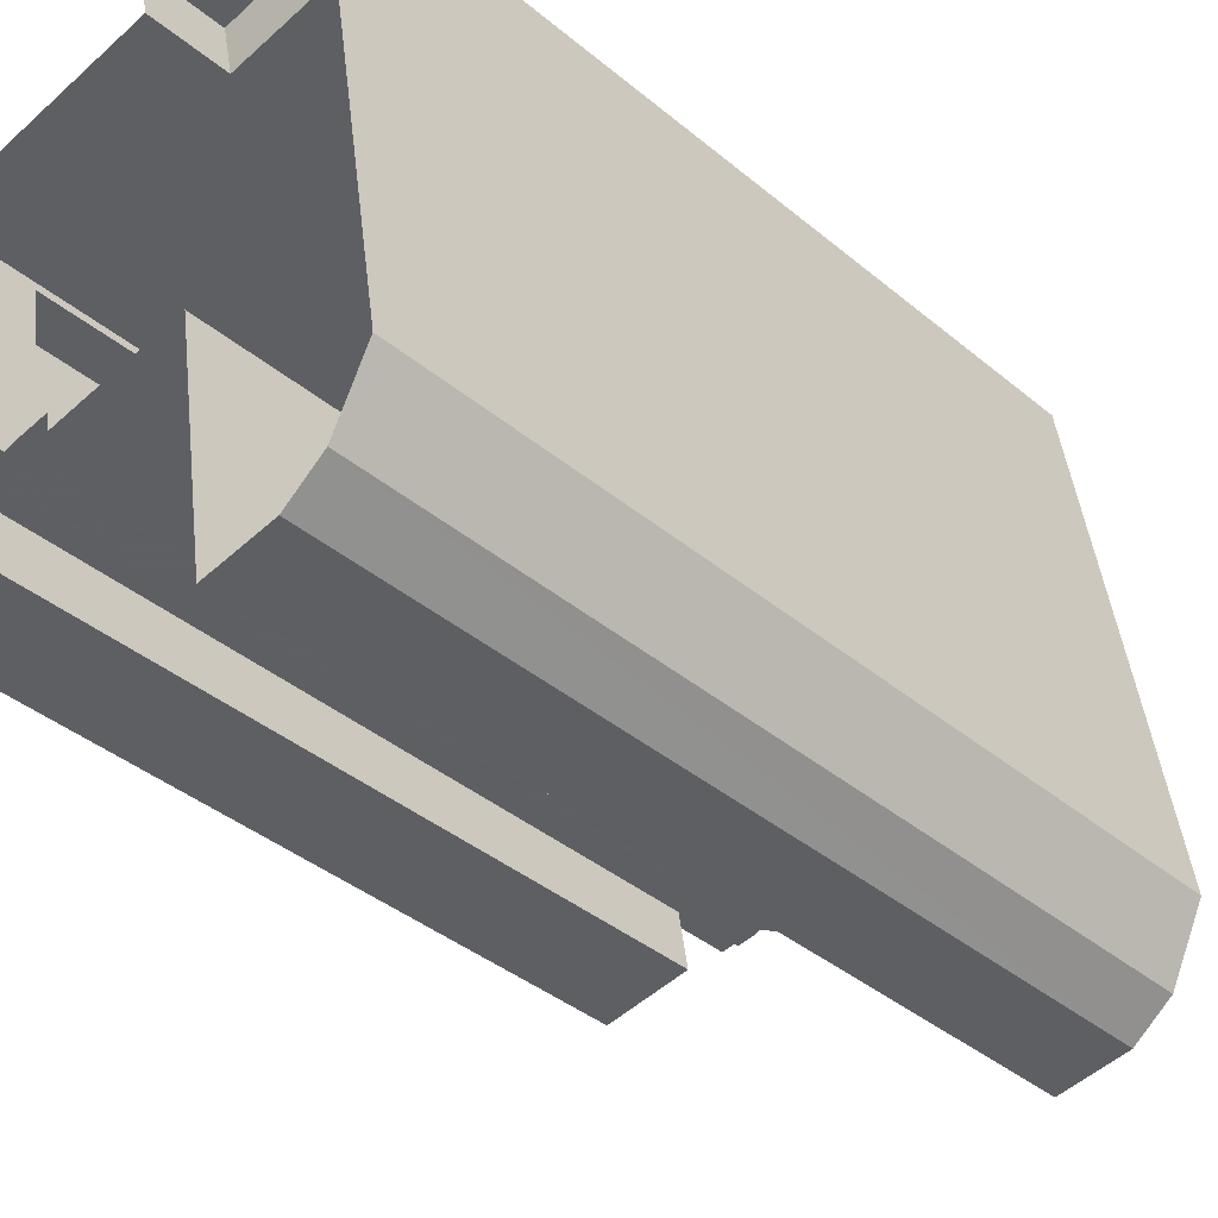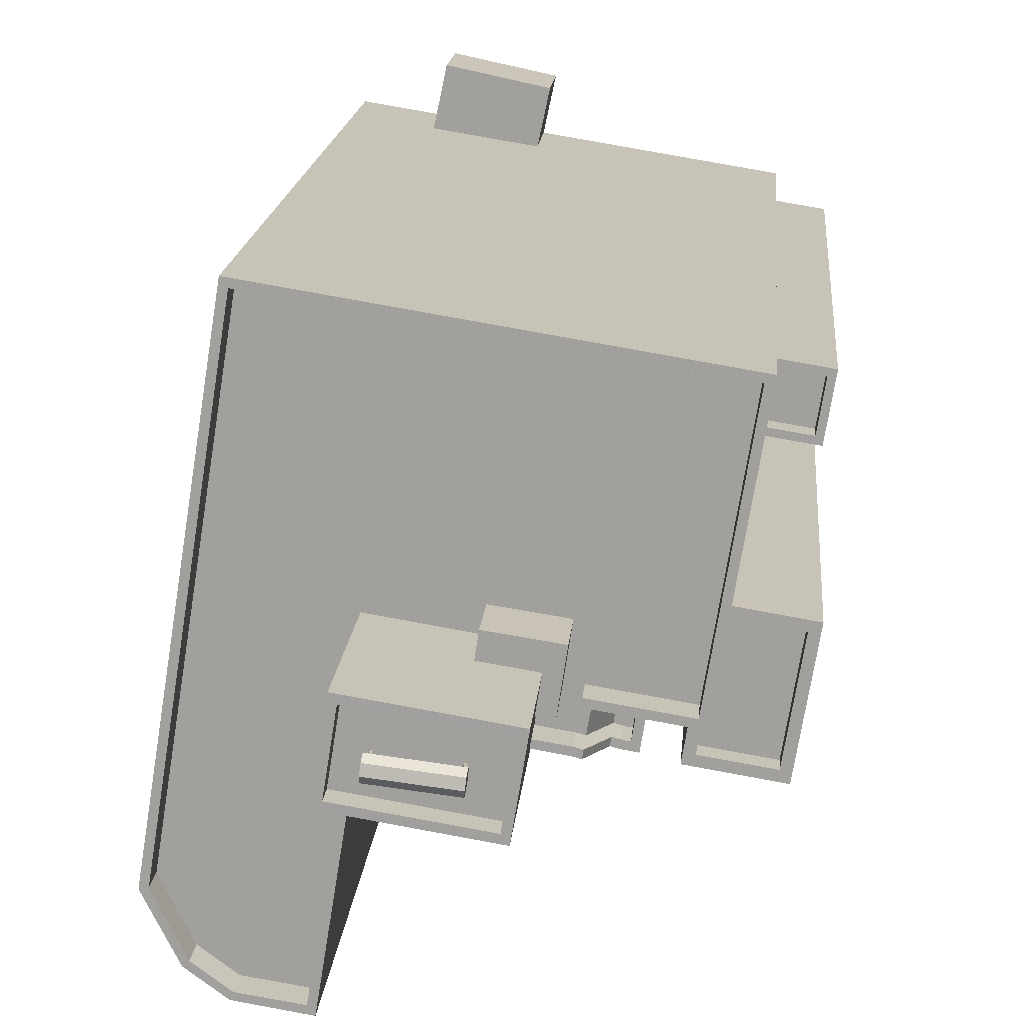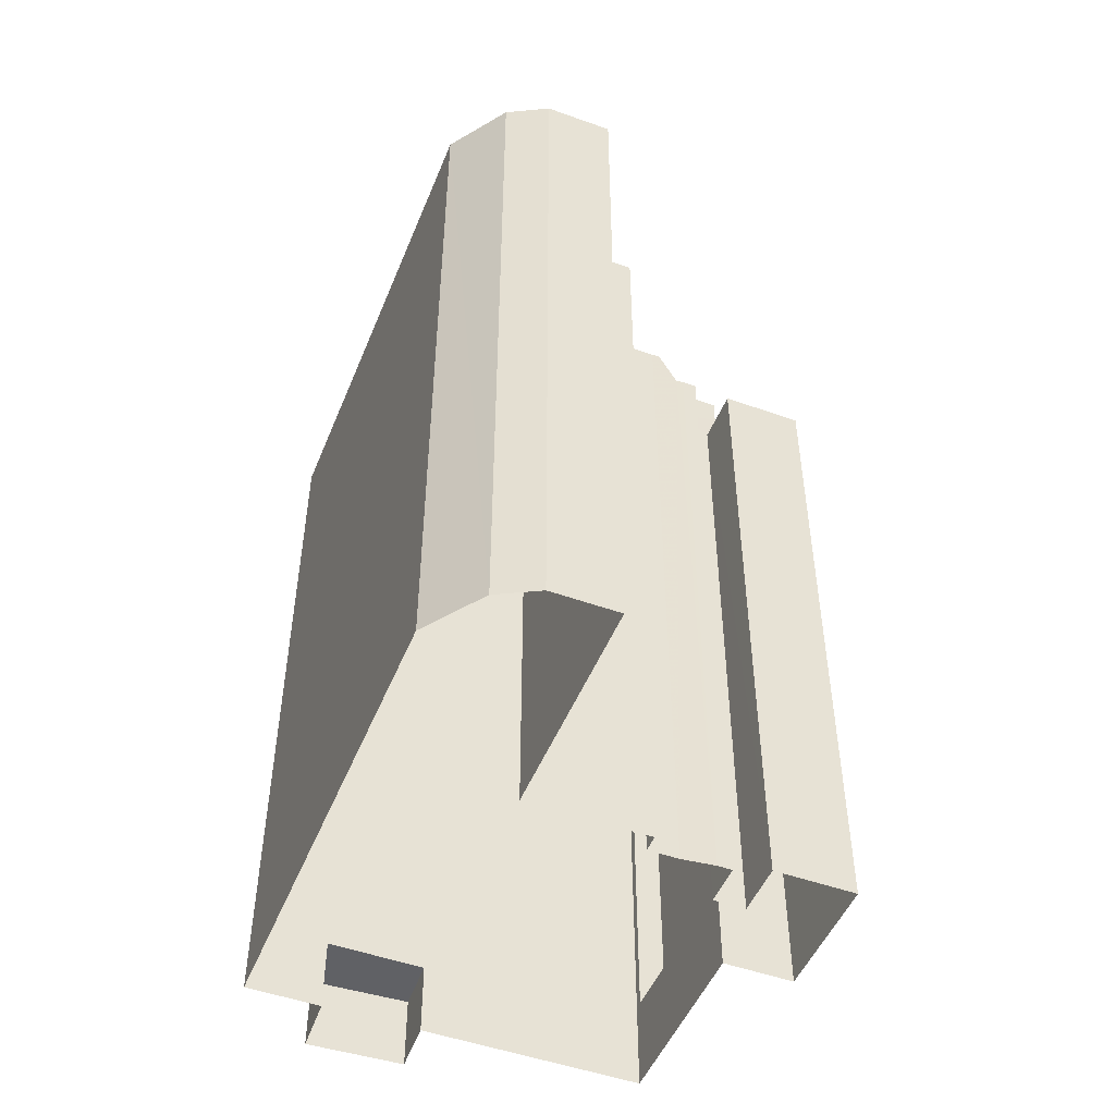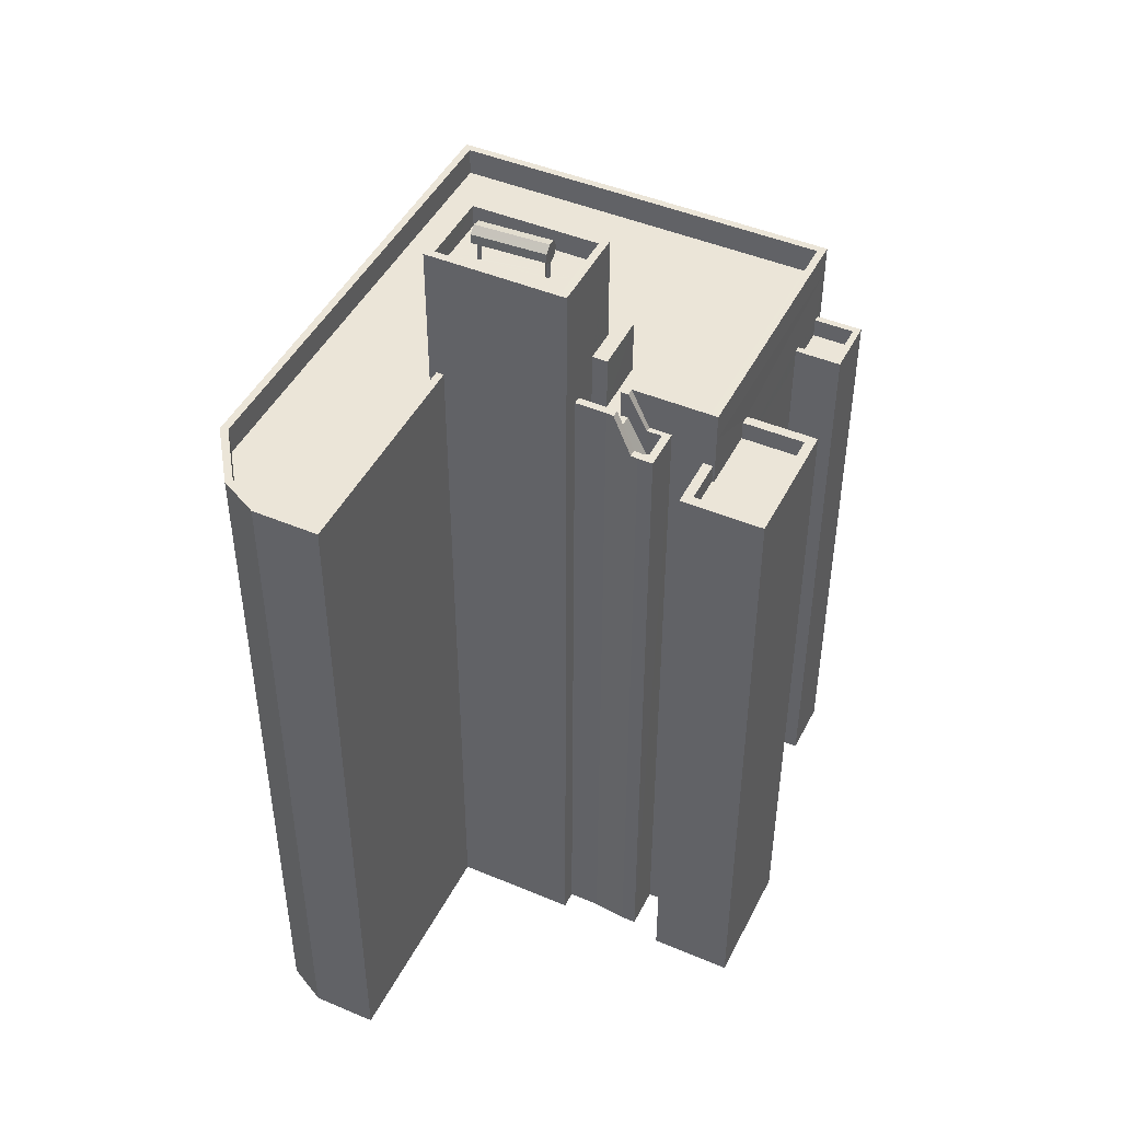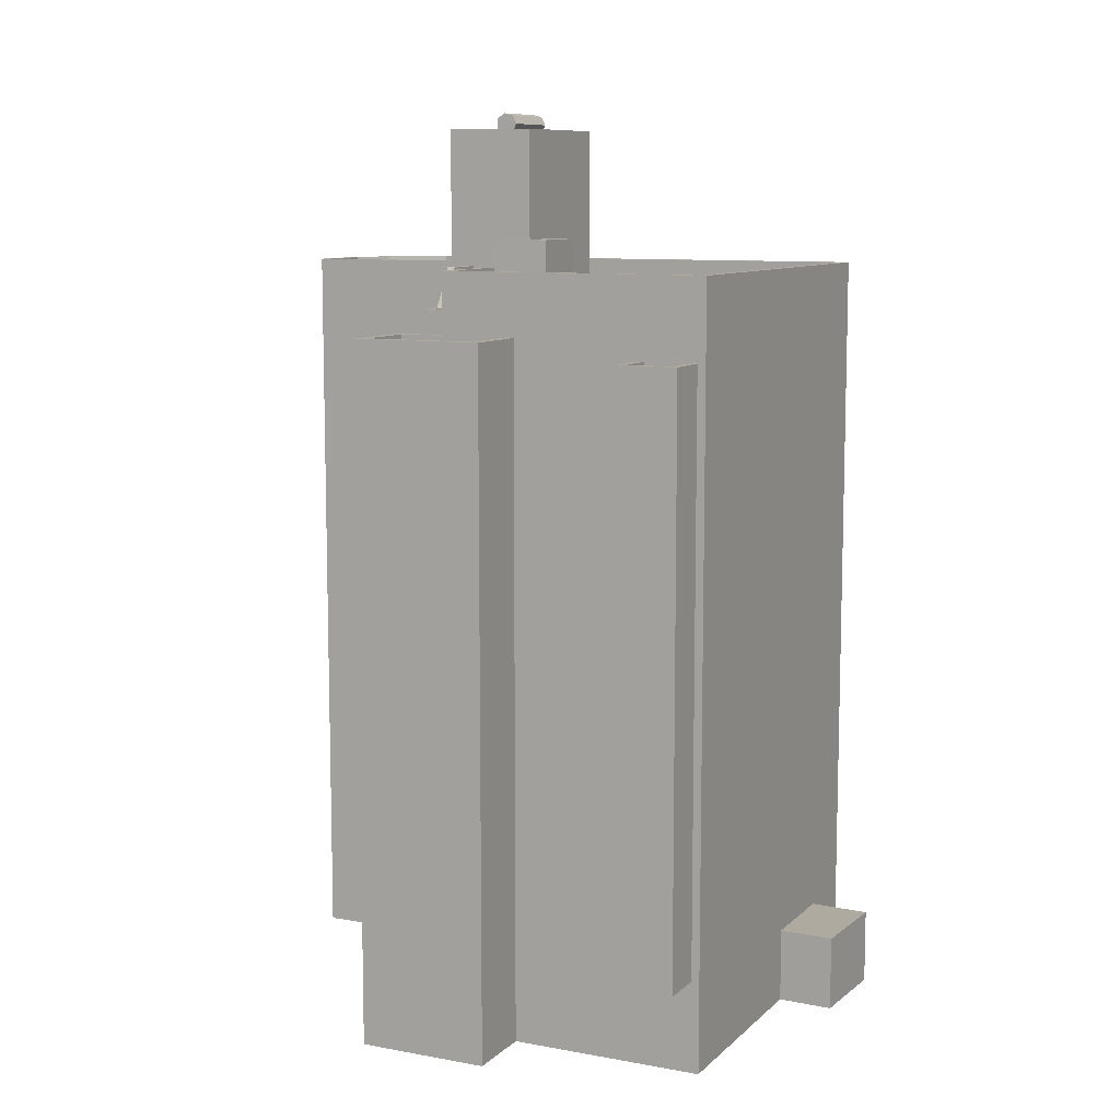
<metadata>
{"format":"obj","ext":"obj","renderer":"f3d","projection":"perspective","resolution":1024,"background":"white","views":[{"elev":-38.4,"azim":-136.4,"up":"+Y"},{"elev":17.5,"azim":5.0,"up":"+Y"},{"elev":-49.4,"azim":-30.8,"up":"+Z"},{"elev":45.9,"azim":16.7,"up":"+Z"},{"elev":9.4,"azim":106.6,"up":"+Z"}]}
</metadata>
<code>
v -1.273e+04 -3.822e+04 37.02
v -1.273e+04 -3.822e+04 37.02
v -1.273e+04 -3.823e+04 37.02
v -1.273e+04 -3.823e+04 37.02
v -1.273e+04 -3.824e+04 64.45
v -1.273e+04 -3.824e+04 64.45
v -1.274e+04 -3.824e+04 66.27
v -1.273e+04 -3.824e+04 64.45
v -1.273e+04 -3.824e+04 64.45
v -1.273e+04 -3.824e+04 64.45
v -1.273e+04 -3.824e+04 64.45
v -1.273e+04 -3.824e+04 64.45
v -1.274e+04 -3.824e+04 66.27
v -1.273e+04 -3.824e+04 66.15
v -1.274e+04 -3.824e+04 67.57
v -1.273e+04 -3.824e+04 65.75
v -1.273e+04 -3.824e+04 65.75
v -1.274e+04 -3.824e+04 67.57
v -1.273e+04 -3.824e+04 65.75
v -1.273e+04 -3.824e+04 65.75
v -1.274e+04 -3.824e+04 67.57
v -1.274e+04 -3.824e+04 67.57
v -1.273e+04 -3.824e+04 65.75
v -1.273e+04 -3.824e+04 65.75
v -1.273e+04 -3.824e+04 65.75
v -1.273e+04 -3.824e+04 65.75
v -1.273e+04 -3.824e+04 65.75
v -1.273e+04 -3.824e+04 65.75
v -1.273e+04 -3.824e+04 65.75
v -1.273e+04 -3.824e+04 65.75
v -1.275e+04 -3.825e+04 66.27
v -1.275e+04 -3.825e+04 66.27
v -1.275e+04 -3.825e+04 66.27
v -1.273e+04 -3.824e+04 66.27
v -1.273e+04 -3.822e+04 66.27
v -1.274e+04 -3.823e+04 66.27
v -1.274e+04 -3.824e+04 66.27
v -1.274e+04 -3.823e+04 66.27
v -1.275e+04 -3.822e+04 66.27
v -1.274e+04 -3.823e+04 66.27
v -1.274e+04 -3.824e+04 66.27
v -1.274e+04 -3.824e+04 66.27
v -1.275e+04 -3.824e+04 66.27
v -1.274e+04 -3.823e+04 66.27
v -1.274e+04 -3.824e+04 66.27
v -1.274e+04 -3.824e+04 66.27
v -1.274e+04 -3.824e+04 66.27
v -1.274e+04 -3.824e+04 66.27
v -1.274e+04 -3.824e+04 66.27
v -1.274e+04 -3.823e+04 66.27
v -1.275e+04 -3.825e+04 67.57
v -1.274e+04 -3.825e+04 67.57
v -1.275e+04 -3.825e+04 67.57
v -1.275e+04 -3.825e+04 67.57
v -1.275e+04 -3.825e+04 67.57
v -1.275e+04 -3.824e+04 67.57
v -1.275e+04 -3.824e+04 67.57
v -1.273e+04 -3.822e+04 67.57
v -1.273e+04 -3.822e+04 67.57
v -1.273e+04 -3.824e+04 67.57
v -1.275e+04 -3.822e+04 67.57
v -1.275e+04 -3.822e+04 67.57
v -1.274e+04 -3.824e+04 67.57
v -1.273e+04 -3.824e+04 67.57
v -1.274e+04 -3.824e+04 67.57
v -1.274e+04 -3.823e+04 67.57
v -1.274e+04 -3.824e+04 67.57
v -1.275e+04 -3.825e+04 67.57
v -1.274e+04 -3.824e+04 67.57
v -1.274e+04 -3.824e+04 67.57
v -1.274e+04 -3.824e+04 67.57
v -1.274e+04 -3.824e+04 67.57
v -1.274e+04 -3.824e+04 67.57
v -1.274e+04 -3.822e+04 36.26
v -1.274e+04 -3.822e+04 36.26
v -1.274e+04 -3.822e+04 36.26
v -1.274e+04 -3.822e+04 36.26
v -1.273e+04 -3.822e+04 63.02
v -1.273e+04 -3.823e+04 63.02
v -1.273e+04 -3.822e+04 63.02
v -1.273e+04 -3.823e+04 63.02
v -1.273e+04 -3.822e+04 63.92
v -1.273e+04 -3.822e+04 63.92
v -1.273e+04 -3.822e+04 63.92
v -1.273e+04 -3.822e+04 63.92
v -1.273e+04 -3.823e+04 63.92
v -1.273e+04 -3.823e+04 63.92
v -1.273e+04 -3.823e+04 63.92
v -1.273e+04 -3.823e+04 63.92
v -1.274e+04 -3.824e+04 68.81
v -1.274e+04 -3.824e+04 68.81
v -1.274e+04 -3.823e+04 68.81
v -1.274e+04 -3.823e+04 68.81
v -1.274e+04 -3.823e+04 68.81
v -1.274e+04 -3.823e+04 68.81
v -1.273e+04 -3.824e+04 63.84
v -1.273e+04 -3.824e+04 63.84
v -1.273e+04 -3.824e+04 63.84
v -1.273e+04 -3.824e+04 63.84
v -1.273e+04 -3.823e+04 63.84
v -1.273e+04 -3.823e+04 63.84
v -1.273e+04 -3.824e+04 64.74
v -1.273e+04 -3.823e+04 64.74
v -1.273e+04 -3.823e+04 64.74
v -1.273e+04 -3.823e+04 64.74
v -1.273e+04 -3.824e+04 64.74
v -1.273e+04 -3.824e+04 64.74
v -1.273e+04 -3.824e+04 64.74
v -1.273e+04 -3.823e+04 64.74
v -1.273e+04 -3.824e+04 64.74
v -1.273e+04 -3.824e+04 64.74
v -1.274e+04 -3.824e+04 73.78
v -1.274e+04 -3.824e+04 73.78
v -1.274e+04 -3.824e+04 73.77
v -1.274e+04 -3.824e+04 73.77
v -1.274e+04 -3.824e+04 72.78
v -1.274e+04 -3.824e+04 72.77
v -1.274e+04 -3.824e+04 72.77
v -1.274e+04 -3.824e+04 72.78
v -1.274e+04 -3.824e+04 72.77
v -1.274e+04 -3.824e+04 72.77
v -1.274e+04 -3.823e+04 72.77
v -1.274e+04 -3.824e+04 72.77
v -1.274e+04 -3.823e+04 72.78
v -1.274e+04 -3.824e+04 72.77
v -1.274e+04 -3.823e+04 72.78
v -1.274e+04 -3.823e+04 72.78
v -1.274e+04 -3.824e+04 72.77
v -1.274e+04 -3.824e+04 72.77
v -1.274e+04 -3.823e+04 72.77
v -1.274e+04 -3.823e+04 72.78
v -1.274e+04 -3.823e+04 72.78
v -1.274e+04 -3.823e+04 72.78
v -1.274e+04 -3.823e+04 72.78
v -1.274e+04 -3.823e+04 72.78
v -1.274e+04 -3.823e+04 73.77
v -1.274e+04 -3.823e+04 73.77
v -1.274e+04 -3.823e+04 73.78
v -1.274e+04 -3.823e+04 73.78
v -1.274e+04 -3.823e+04 74.44
v -1.274e+04 -3.823e+04 74.05
v -1.274e+04 -3.823e+04 74.44
v -1.274e+04 -3.823e+04 74.05
v -1.274e+04 -3.824e+04 74.54
v -1.274e+04 -3.823e+04 74.54
v -1.274e+04 -3.824e+04 74.27
v -1.274e+04 -3.824e+04 74.27
v -1.274e+04 -3.823e+04 73.66
v -1.274e+04 -3.823e+04 73.66
v -1.274e+04 -3.823e+04 73.66
v -1.274e+04 -3.823e+04 73.66
v -1.274e+04 -3.824e+04 73.83
v -1.274e+04 -3.824e+04 73.83
v -1.274e+04 -3.823e+04 73.56
v -1.274e+04 -3.824e+04 73.56
v -1.274e+04 -3.824e+04 73.56
v -1.274e+04 -3.823e+04 73.56
v -1.274e+04 -3.824e+04 73.58
v -1.274e+04 -3.823e+04 73.59
v -1.274e+04 -3.823e+04 73.61
v -1.274e+04 -3.824e+04 73.57
v -1.274e+04 -3.824e+04 73.61
v -1.274e+04 -3.824e+04 73.57
v -1.274e+04 -3.824e+04 73.59
v -1.274e+04 -3.824e+04 73.61
v -1.274e+04 -3.823e+04 73.59
v -1.274e+04 -3.823e+04 73.57
v -1.274e+04 -3.823e+04 73.57
v -1.274e+04 -3.823e+04 73.61
v -1.273e+04 -3.824e+04 32.83
v -1.274e+04 -3.824e+04 32.83
v -1.273e+04 -3.824e+04 32.83
v -1.273e+04 -3.824e+04 32.83
v -1.274e+04 -3.824e+04 32.83
v -1.273e+04 -3.824e+04 32.83
v -1.273e+04 -3.824e+04 66.27
v -1.273e+04 -3.822e+04 66.27
v -1.275e+04 -3.822e+04 32.83
v -1.274e+04 -3.822e+04 32.83
v -1.273e+04 -3.822e+04 32.83
v -1.274e+04 -3.822e+04 32.83
v -1.274e+04 -3.825e+04 32.84
v -1.274e+04 -3.824e+04 32.84
v -1.275e+04 -3.825e+04 32.84
v -1.275e+04 -3.825e+04 32.84
v -1.275e+04 -3.824e+04 32.84
v -1.273e+04 -3.823e+04 32.83
v -1.273e+04 -3.823e+04 63.02
v -1.273e+04 -3.823e+04 63.92
v -1.273e+04 -3.823e+04 63.02
v -1.274e+04 -3.822e+04 32.83
v -1.274e+04 -3.822e+04 32.83
v -1.273e+04 -3.824e+04 32.83
v -1.273e+04 -3.824e+04 32.83
v -1.273e+04 -3.823e+04 32.83
v -1.274e+04 -3.824e+04 32.83
f 5 6 7
f 8 9 10
f 8 10 11
f 9 12 10
f 12 6 5
f 10 12 5
f 13 5 7
f 14 15 16
f 17 14 16
f 14 18 15
f 19 20 21
f 22 19 21
f 23 17 24
f 25 23 26
f 25 26 27
f 19 28 20
f 27 28 19
f 16 24 17
f 28 29 20
f 23 24 30
f 23 30 26
f 27 26 28
f 31 32 33
f 34 35 36
f 7 37 13
f 38 35 39
f 40 34 36
f 41 37 42
f 31 33 43
f 43 44 39
f 45 37 7
f 46 45 40
f 33 47 48
f 42 46 49
f 44 50 38
f 48 44 43
f 46 40 36
f 36 35 38
f 44 38 39
f 46 42 37
f 33 48 43
f 46 37 45
f 51 52 53
f 54 55 51
f 56 57 55
f 58 59 60
f 57 61 62
f 18 63 15
f 60 64 18
f 62 59 58
f 65 53 52
f 18 66 63
f 62 61 59
f 53 65 67
f 64 66 18
f 59 64 60
f 56 61 57
f 56 55 68
f 68 55 54
f 53 54 51
f 69 70 21
f 71 70 72
f 21 73 22
f 71 73 70
f 70 73 21
f 74 75 76
f 77 74 76
f 78 79 80
f 78 81 79
f 82 83 84
f 85 82 84
f 85 84 86
f 87 88 89
f 87 89 86
f 84 87 86
f 90 91 92
f 93 92 94
f 94 92 95
f 92 91 95
f 96 97 98
f 97 99 98
f 98 100 101
f 98 99 100
f 102 103 104
f 104 103 105
f 106 102 107
f 108 106 107
f 104 105 109
f 110 108 107
f 111 102 104
f 107 102 111
f 112 113 114
f 115 112 114
f 116 117 118
f 119 116 118
f 117 120 121
f 118 117 121
f 122 123 120
f 120 123 121
f 124 119 118
f 125 122 124
f 126 127 119
f 125 124 128
f 128 124 118
f 129 122 125
f 124 126 119
f 129 123 122
f 122 130 131
f 132 127 126
f 133 127 134
f 133 135 130
f 124 122 131
f 134 127 132
f 131 130 135
f 135 133 134
f 114 136 137
f 138 113 112
f 138 137 136
f 114 137 115
f 139 138 112
f 137 138 139
f 140 141 142
f 140 143 141
f 144 142 145
f 144 140 142
f 144 145 146
f 147 144 146
f 148 141 149
f 150 149 143
f 150 143 151
f 149 141 143
f 152 147 146
f 152 153 147
f 153 152 154
f 155 153 156
f 152 157 154
f 156 153 154
f 158 149 150
f 159 160 149
f 156 154 149
f 154 159 149
f 156 149 161
f 149 158 161
f 150 162 158
f 161 163 156
f 151 162 150
f 163 164 155
f 163 155 156
f 164 151 155
f 165 151 164
f 165 162 151
f 149 160 148
f 166 157 148
f 167 154 157
f 159 154 168
f 160 169 148
f 169 166 148
f 168 154 167
f 166 167 157
f 11 10 29
f 28 11 29
f 6 16 7
f 45 7 15
f 45 15 63
f 7 16 15
f 66 40 45
f 63 66 45
f 24 6 12
f 24 16 6
f 69 21 37
f 20 29 5
f 13 21 20
f 29 10 5
f 13 20 5
f 37 21 13
f 70 69 37
f 41 70 37
f 27 19 170
f 170 19 171
f 171 19 73
f 19 22 73
f 23 172 173
f 23 25 172
f 25 27 170
f 172 25 170
f 30 12 9
f 30 24 12
f 30 9 8
f 26 30 8
f 26 8 11
f 28 26 11
f 73 71 174
f 171 73 174
f 96 98 110
f 173 175 108
f 98 176 110
f 23 176 60
f 110 176 108
f 14 23 18
f 18 23 60
f 17 23 14
f 173 108 23
f 108 176 23
f 58 177 62
f 178 62 77
f 178 77 179
f 74 177 180
f 74 180 181
f 77 62 74
f 62 177 74
f 65 182 183
f 65 52 182
f 52 51 184
f 182 52 184
f 51 55 185
f 184 51 185
f 185 55 57
f 186 185 57
f 186 57 62
f 178 186 62
f 177 176 105
f 109 176 98
f 180 177 1
f 4 187 180
f 188 187 4
f 109 98 101
f 89 105 189
f 188 4 190
f 105 176 109
f 88 177 89
f 83 88 81
f 78 83 81
f 4 180 1
f 1 177 82
f 82 177 83
f 89 177 105
f 83 177 88
f 89 188 190
f 89 189 188
f 58 176 177
f 58 60 176
f 42 72 70
f 41 42 70
f 67 33 53
f 67 47 33
f 53 33 32
f 54 53 32
f 54 32 31
f 68 54 31
f 56 31 43
f 56 68 31
f 61 43 39
f 61 56 43
f 59 39 35
f 59 61 39
f 59 35 34
f 64 59 34
f 64 34 40
f 66 64 40
f 181 191 75
f 74 181 75
f 179 76 192
f 179 77 76
f 75 191 192
f 76 75 192
f 78 80 84
f 83 78 84
f 84 80 79
f 87 84 79
f 81 87 79
f 81 88 87
f 1 85 2
f 1 82 85
f 85 3 2
f 85 86 3
f 86 190 3
f 3 190 4
f 89 190 86
f 94 50 93
f 94 38 50
f 95 38 94
f 95 36 38
f 95 46 36
f 95 91 46
f 49 46 91
f 90 49 91
f 108 175 193
f 106 108 193
f 103 102 194
f 195 103 194
f 102 106 193
f 194 102 193
f 188 103 195
f 195 187 188
f 189 105 103
f 189 103 188
f 104 101 100
f 104 109 101
f 99 104 100
f 99 111 104
f 111 99 97
f 107 111 97
f 97 110 107
f 97 96 110
f 67 113 48
f 113 65 114
f 114 65 196
f 47 67 48
f 196 65 183
f 113 67 65
f 174 71 196
f 92 136 90
f 49 90 72
f 42 49 72
f 196 71 114
f 90 136 114
f 71 72 90
f 71 90 114
f 48 113 138
f 44 48 138
f 92 93 136
f 136 93 138
f 138 93 44
f 93 50 44
f 117 115 120
f 122 120 137
f 122 137 130
f 120 115 137
f 115 117 116
f 112 115 116
f 133 139 127
f 119 127 112
f 119 112 116
f 127 139 112
f 137 133 130
f 137 139 133
f 167 132 126
f 167 166 132
f 166 134 132
f 166 169 134
f 169 135 134
f 169 160 135
f 159 131 135
f 160 159 135
f 168 124 131
f 159 168 131
f 167 126 124
f 168 167 124
f 147 153 143
f 140 144 147
f 153 155 151
f 140 147 143
f 153 151 143
f 145 142 146
f 152 146 141
f 157 152 148
f 146 142 141
f 148 152 141
f 161 128 118
f 161 158 128
f 158 125 128
f 158 162 125
f 162 129 125
f 162 165 129
f 164 123 129
f 165 164 129
f 163 121 123
f 164 163 123
f 161 118 121
f 163 161 121
f 1 2 3
f 4 1 3

</code>
